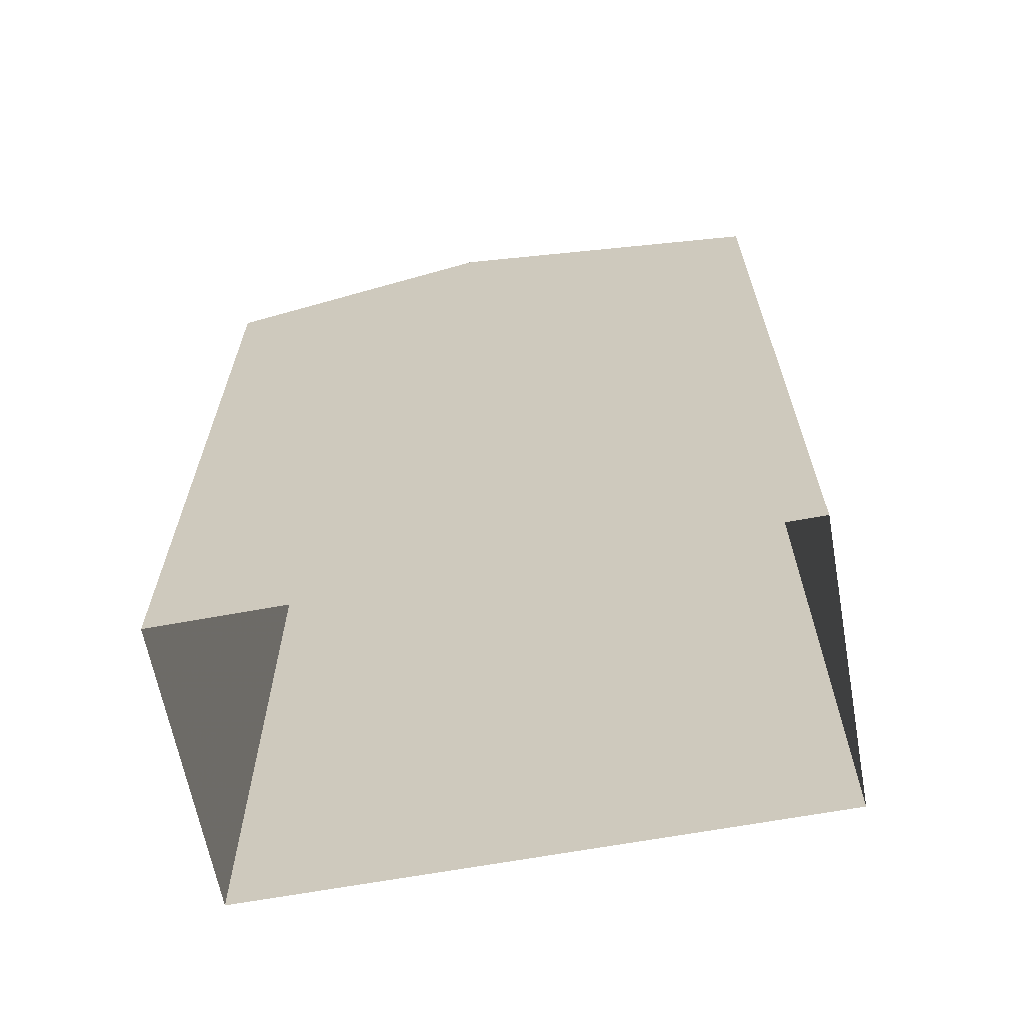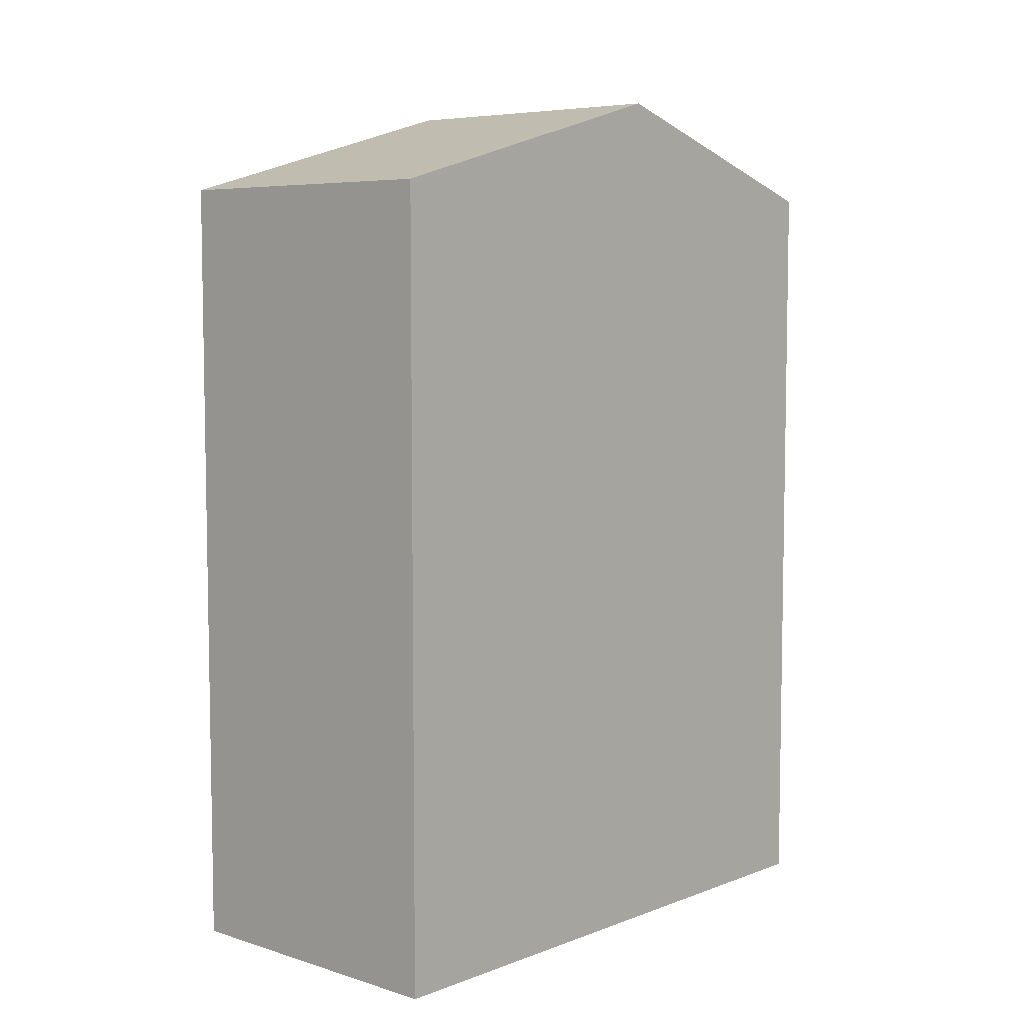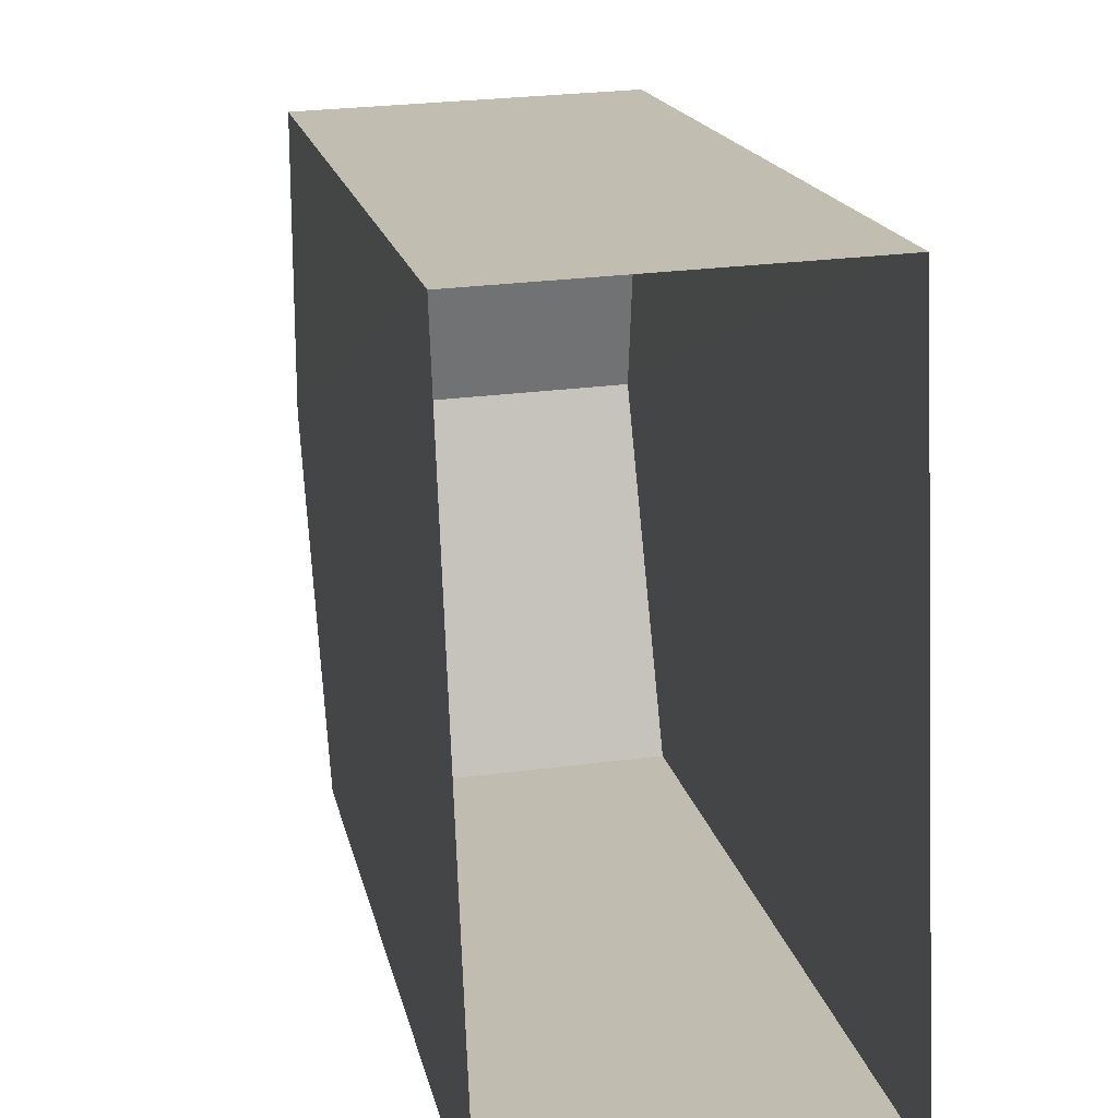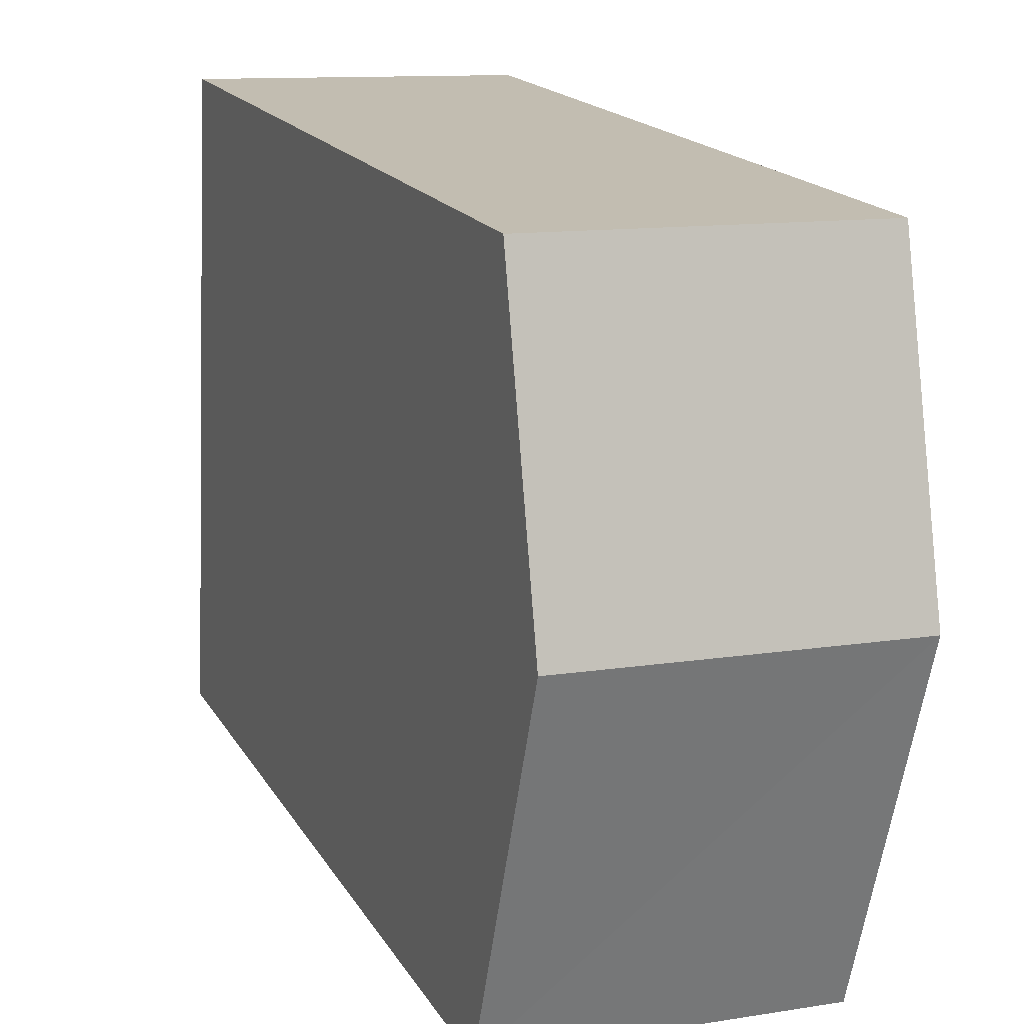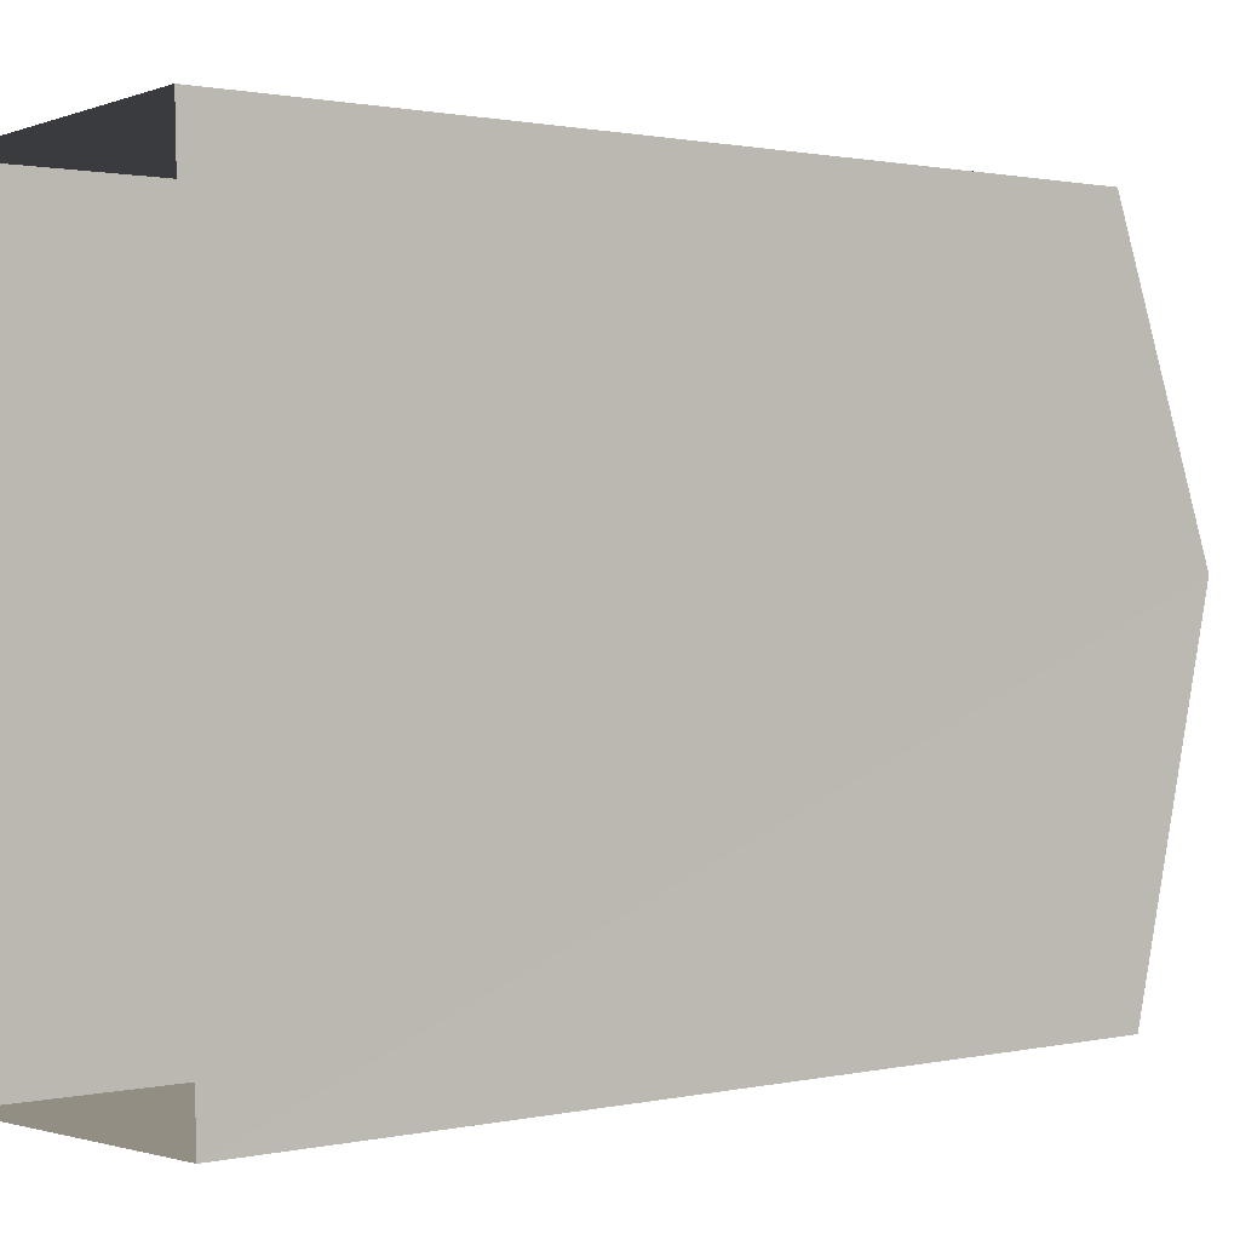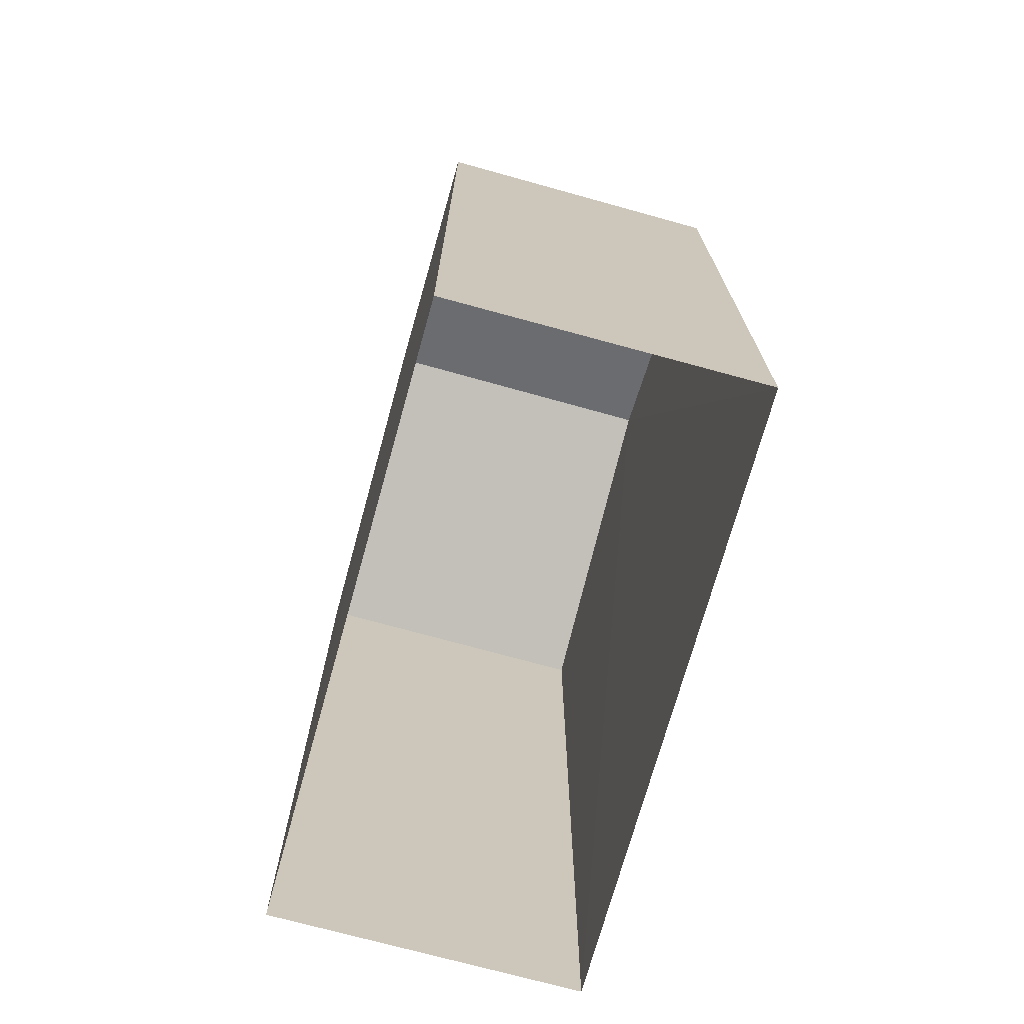
<metadata>
{"format":"obj","ext":"obj","renderer":"f3d","projection":"perspective","resolution":1024,"background":"white","views":[{"elev":-64.3,"azim":-81.7,"up":"+Z"},{"elev":6.4,"azim":40.1,"up":"+Z"},{"elev":16.6,"azim":168.9,"up":"+Y"},{"elev":17.5,"azim":-21.2,"up":"+Y"},{"elev":1.0,"azim":-128.6,"up":"+Y"},{"elev":-71.8,"azim":162.3,"up":"+Z"}]}
</metadata>
<code>
v -3.726e+05 -1.054e+05 23.66
v -3.726e+05 -1.054e+05 23.66
v -3.726e+05 -1.054e+05 23.66
v -3.726e+05 -1.054e+05 23.66
v -3.726e+05 -1.054e+05 34.94
v -3.726e+05 -1.054e+05 33.76
v -3.726e+05 -1.054e+05 34.94
v -3.726e+05 -1.054e+05 33.76
v -3.726e+05 -1.054e+05 33.77
v -3.726e+05 -1.054e+05 33.77
f 1 2 3
f 1 4 2
f 5 6 7
f 5 8 6
f 9 10 5
f 7 9 5
f 10 4 1
f 10 9 4
f 6 2 7
f 2 4 7
f 4 9 7
f 8 3 2
f 6 8 2
f 10 1 5
f 1 3 5
f 3 8 5

</code>
